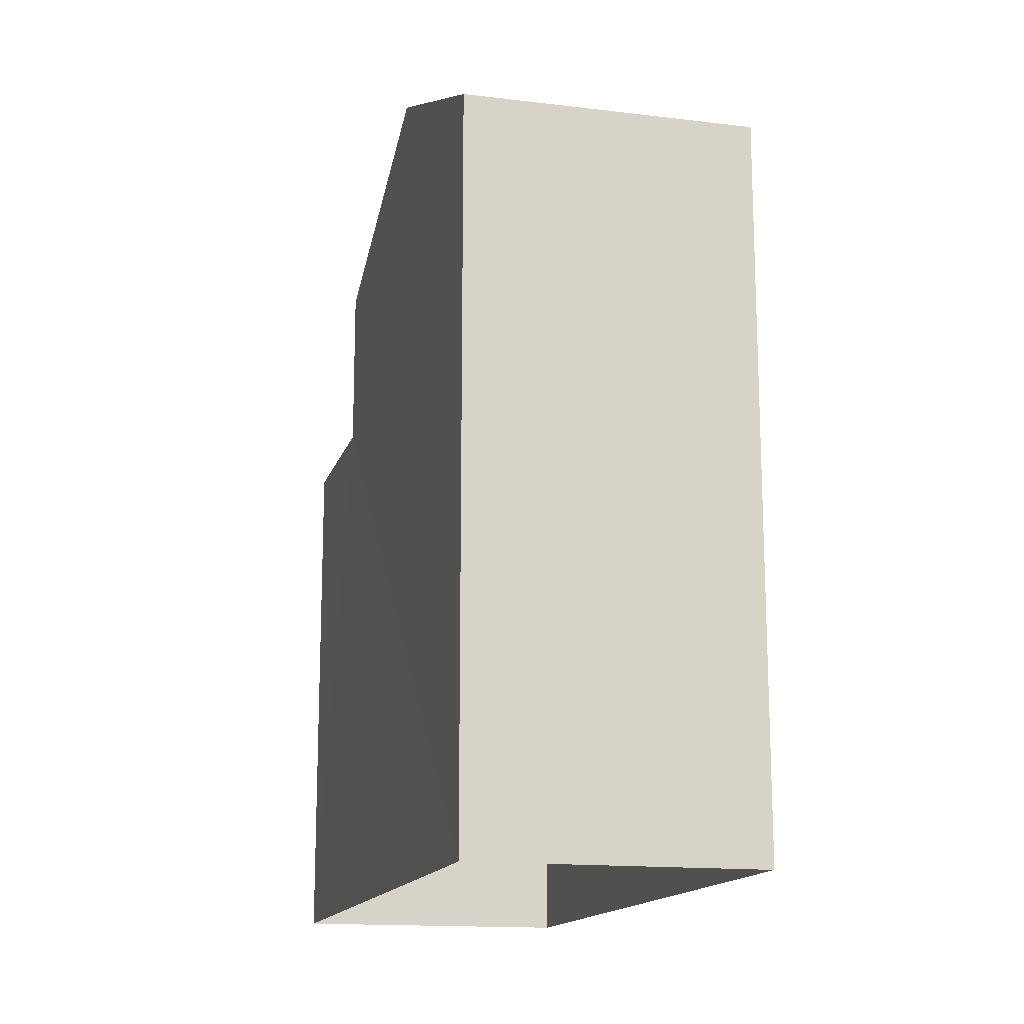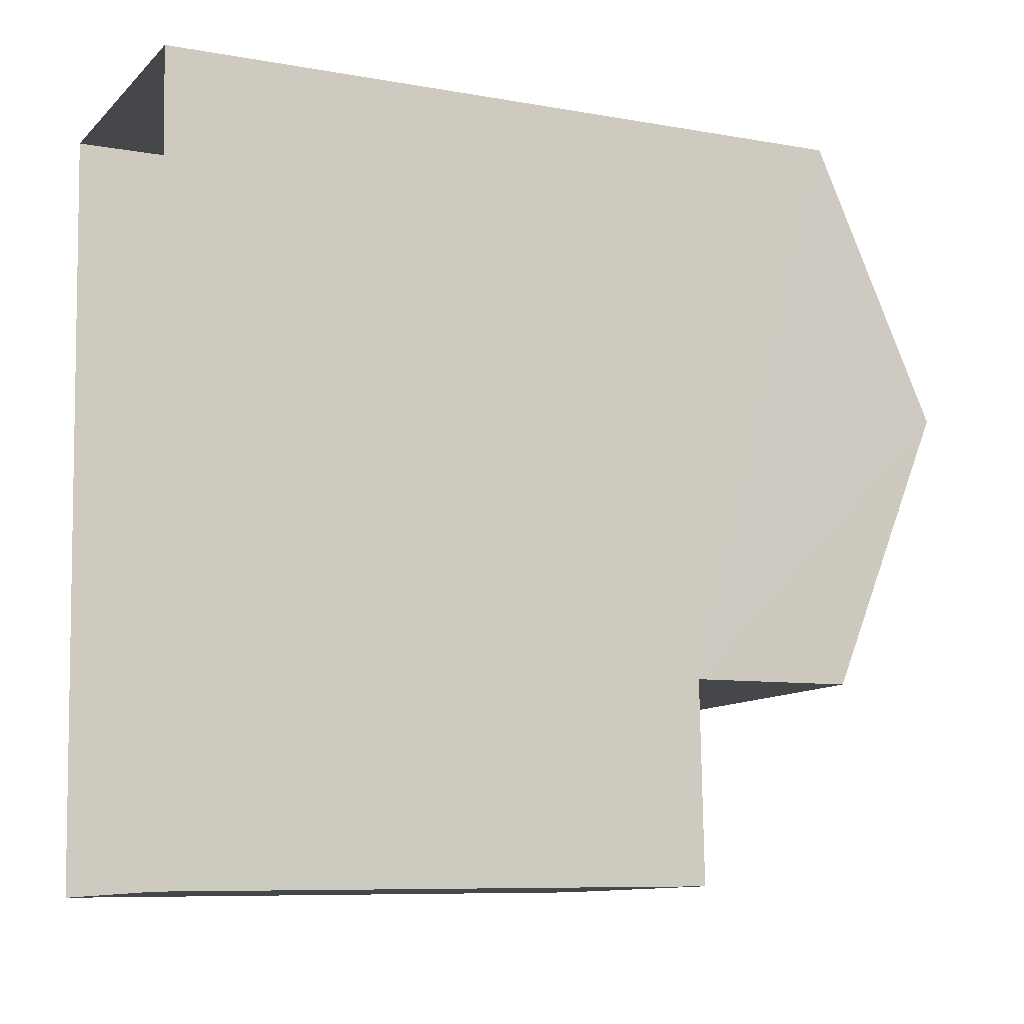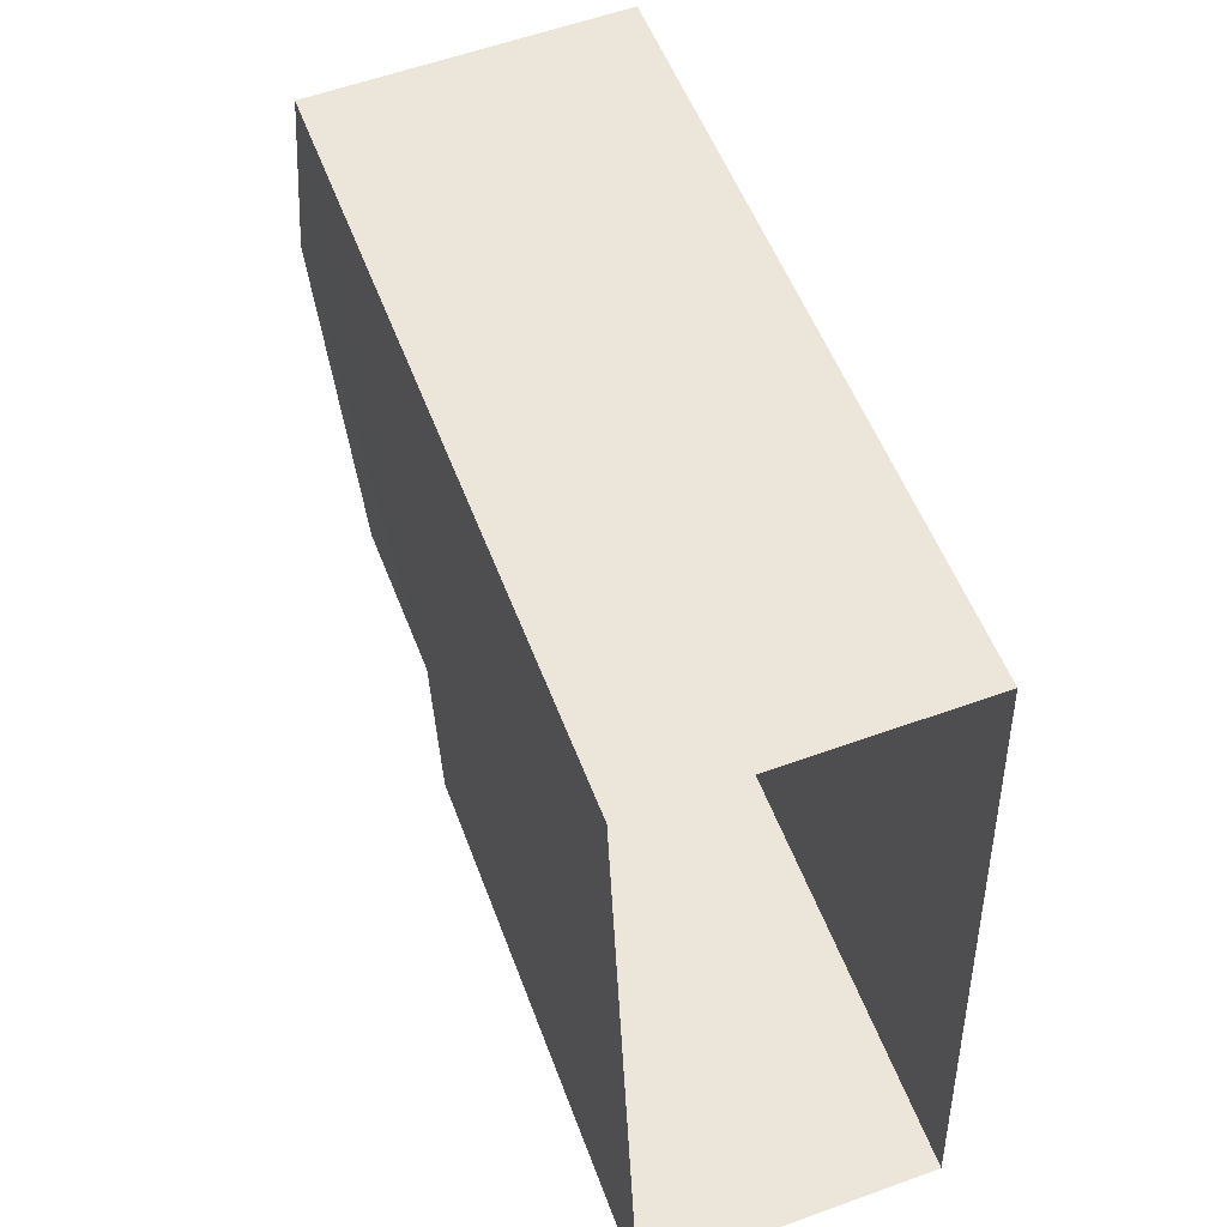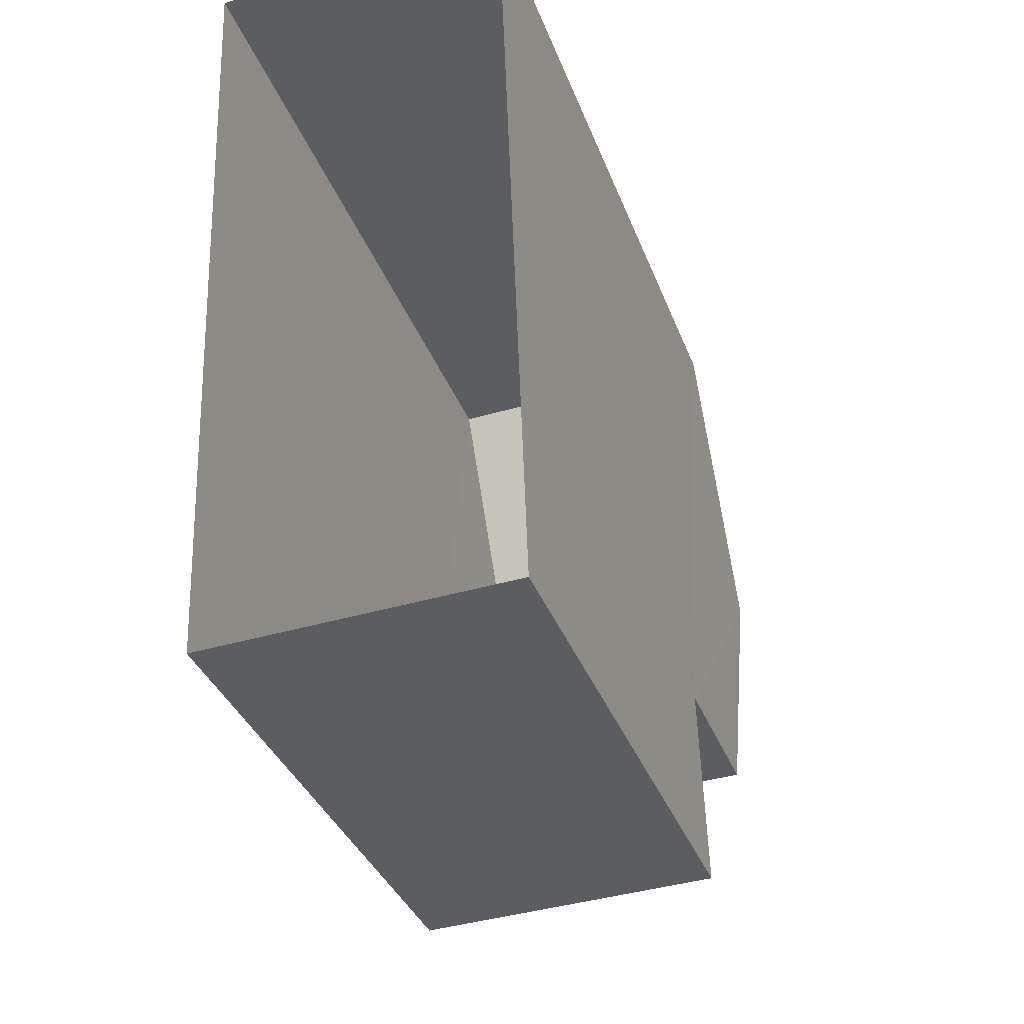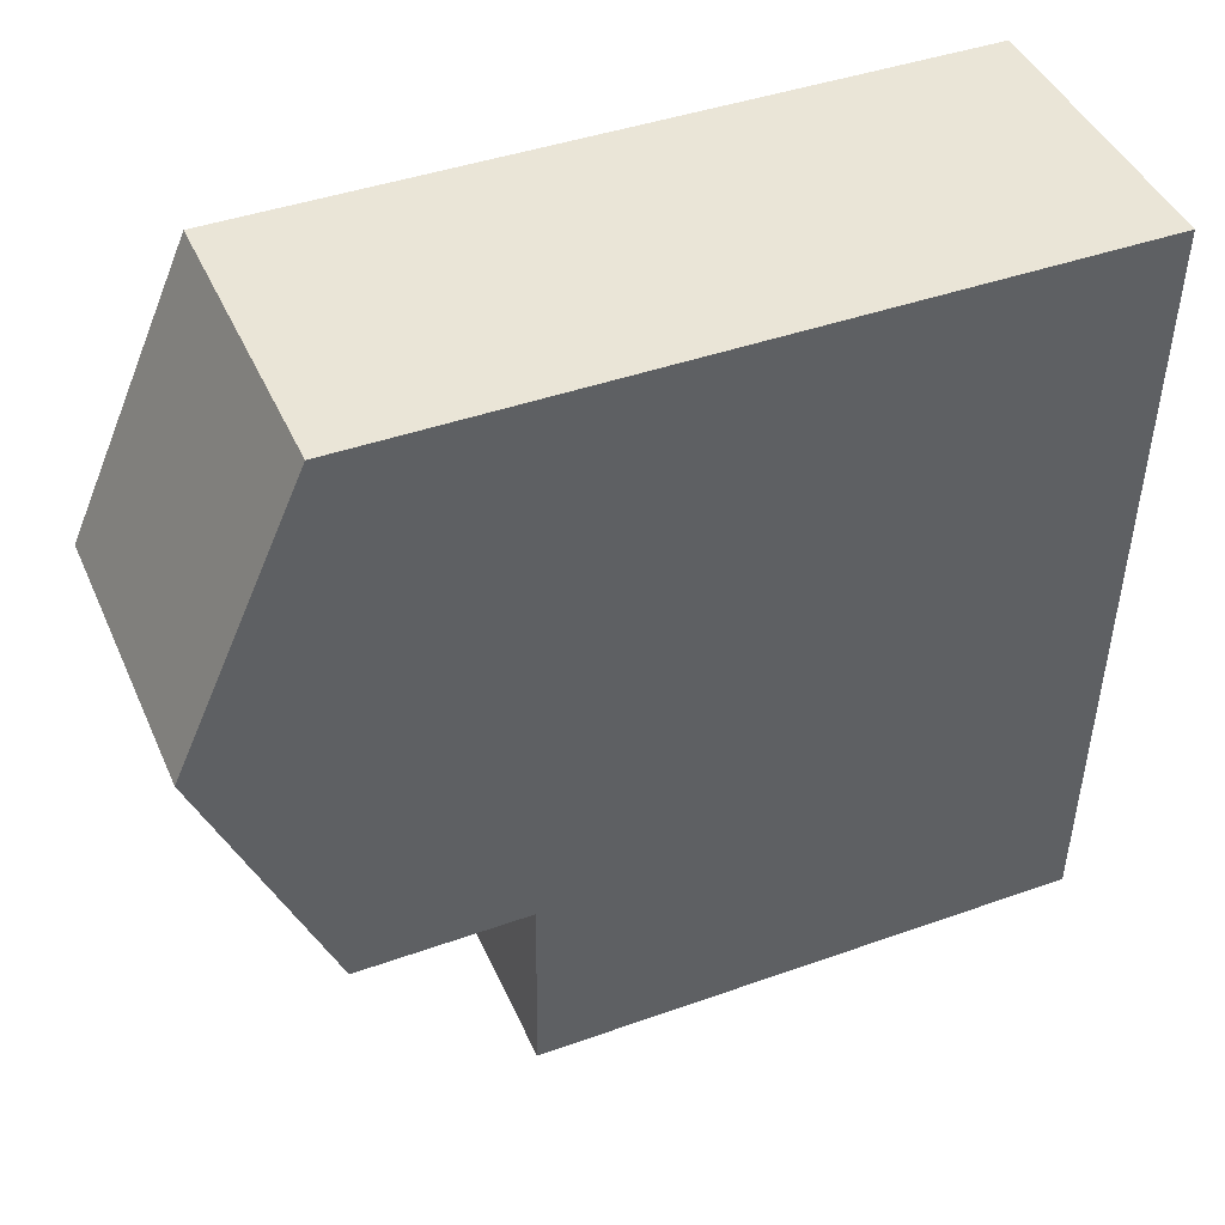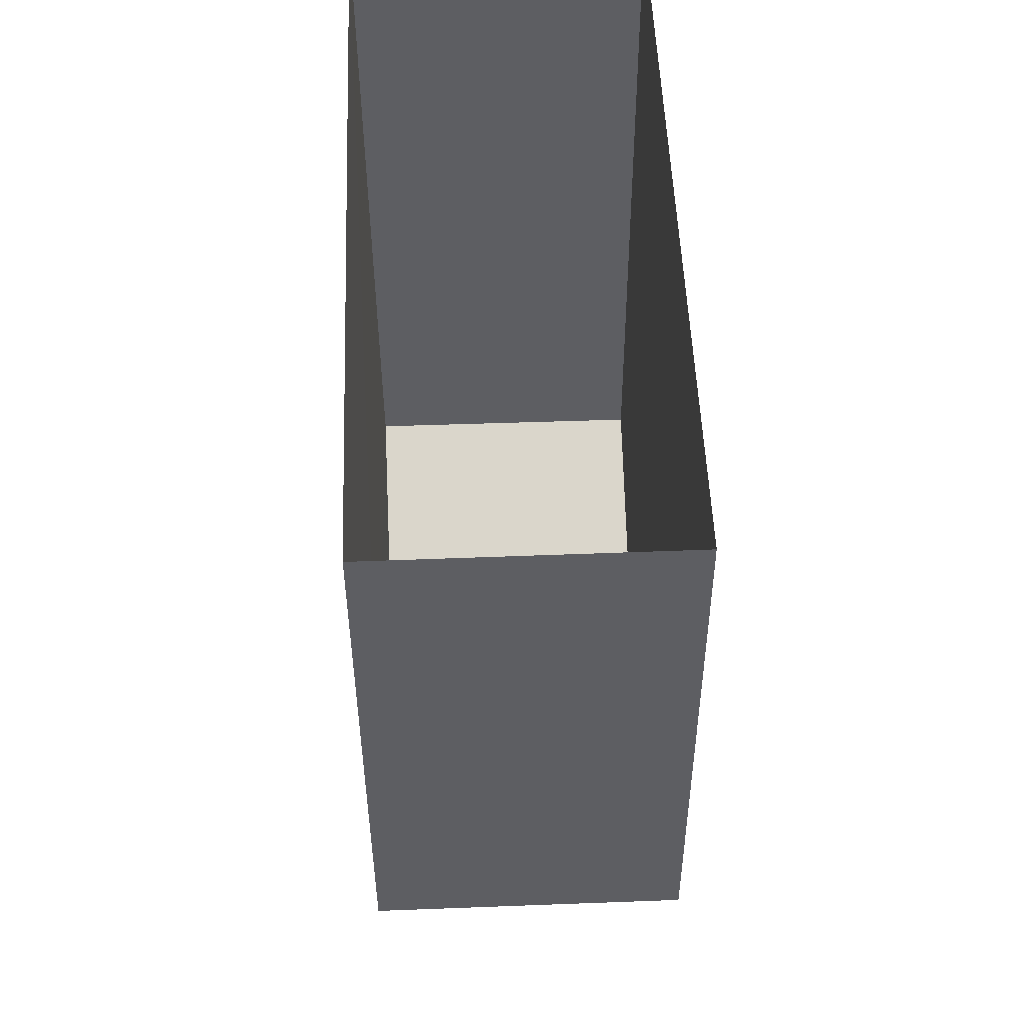
<metadata>
{"format":"obj","ext":"obj","renderer":"f3d","projection":"perspective","resolution":1024,"background":"white","views":[{"elev":-15.1,"azim":163.6,"up":"+Z"},{"elev":-8.4,"azim":-116.1,"up":"+Y"},{"elev":53.6,"azim":159.8,"up":"+Y"},{"elev":-35.3,"azim":-161.1,"up":"+Y"},{"elev":42.1,"azim":66.9,"up":"+Y"},{"elev":-39.0,"azim":-179.7,"up":"+Y"}]}
</metadata>
<code>
v -3.718e+05 -1.04e+05 31.6
v -3.718e+05 -1.04e+05 31.6
v -3.718e+05 -1.04e+05 31.6
v -3.718e+05 -1.04e+05 31.6
v -3.718e+05 -1.04e+05 41.21
v -3.718e+05 -1.04e+05 41.21
v -3.718e+05 -1.04e+05 42.82
v -3.718e+05 -1.04e+05 42.82
v -3.718e+05 -1.04e+05 38.95
v -3.718e+05 -1.04e+05 38.95
v -3.718e+05 -1.04e+05 38.95
v -3.718e+05 -1.04e+05 38.95
v -3.718e+05 -1.04e+05 41.21
v -3.718e+05 -1.04e+05 41.21
f 1 2 3
f 4 1 3
f 5 6 7
f 8 5 7
f 9 10 11
f 9 12 10
f 13 14 8
f 7 13 8
f 6 3 2
f 6 5 3
f 1 12 2
f 2 12 6
f 1 10 12
f 6 12 7
f 7 12 13
f 11 4 9
f 8 14 9
f 5 8 9
f 9 4 3
f 5 9 3
f 11 1 4
f 11 10 1
f 9 14 13
f 12 9 13

</code>
